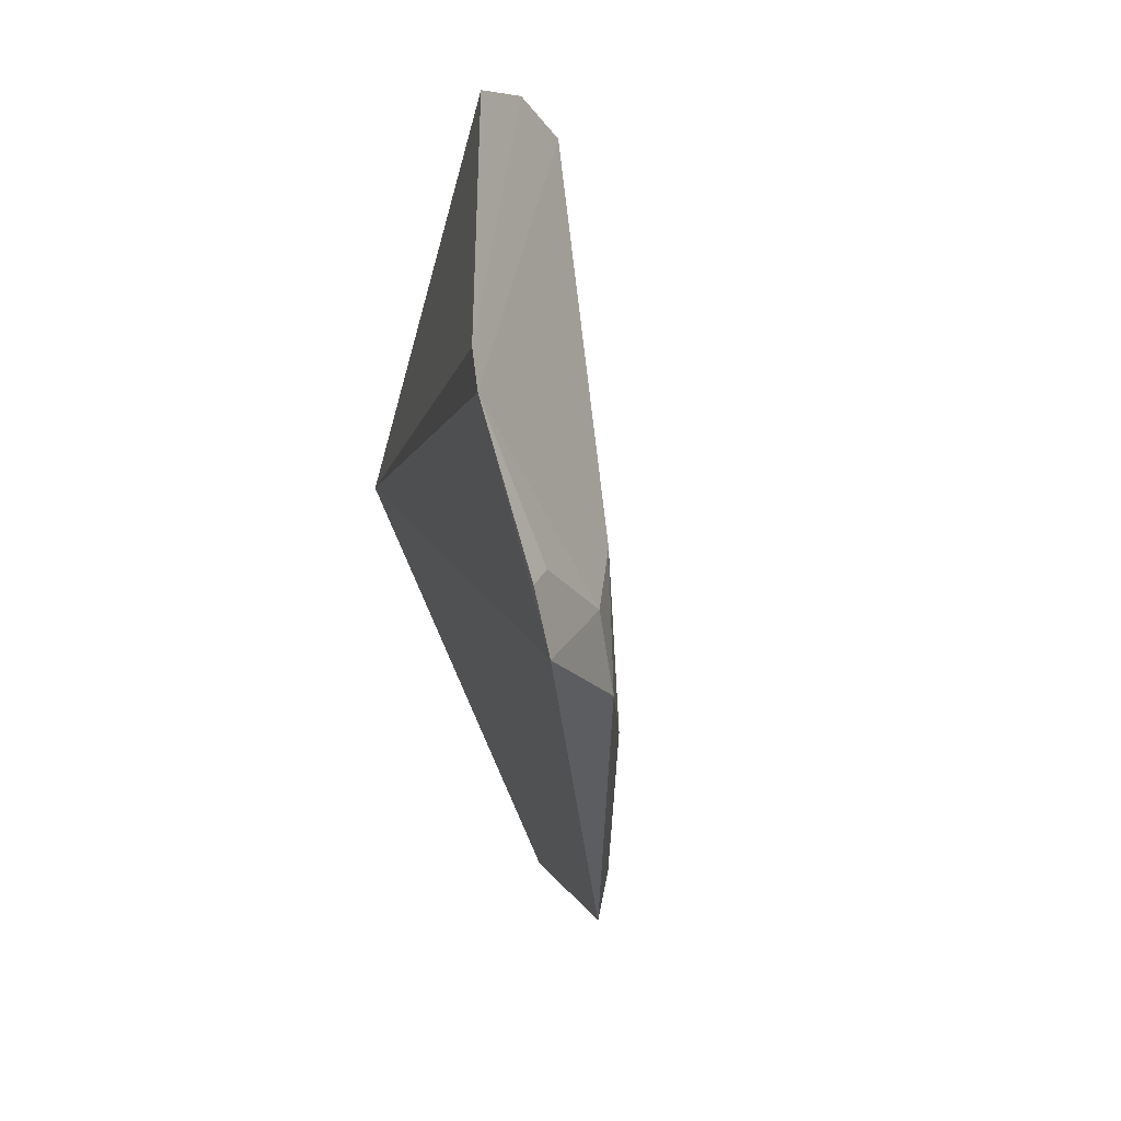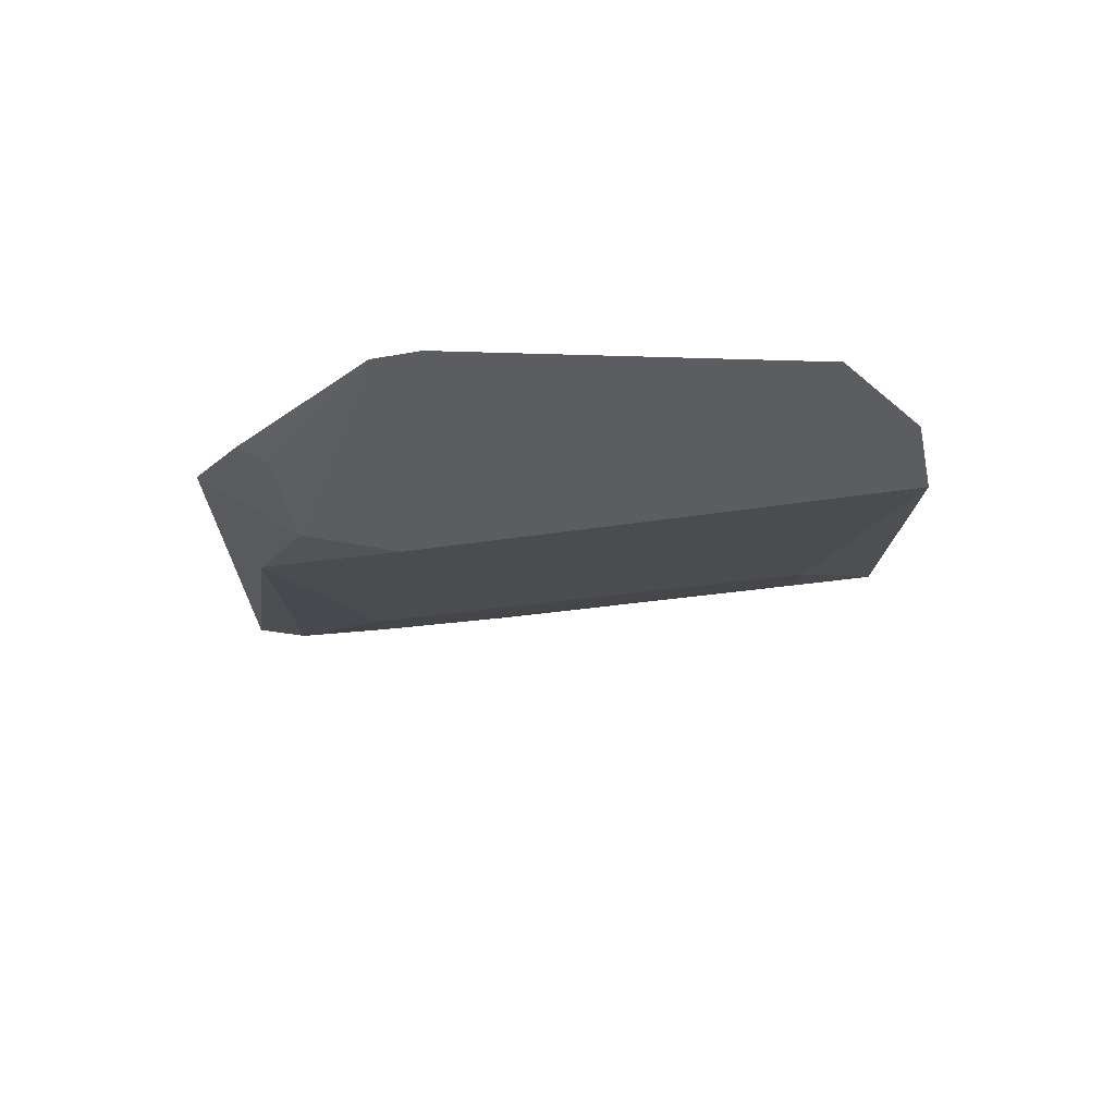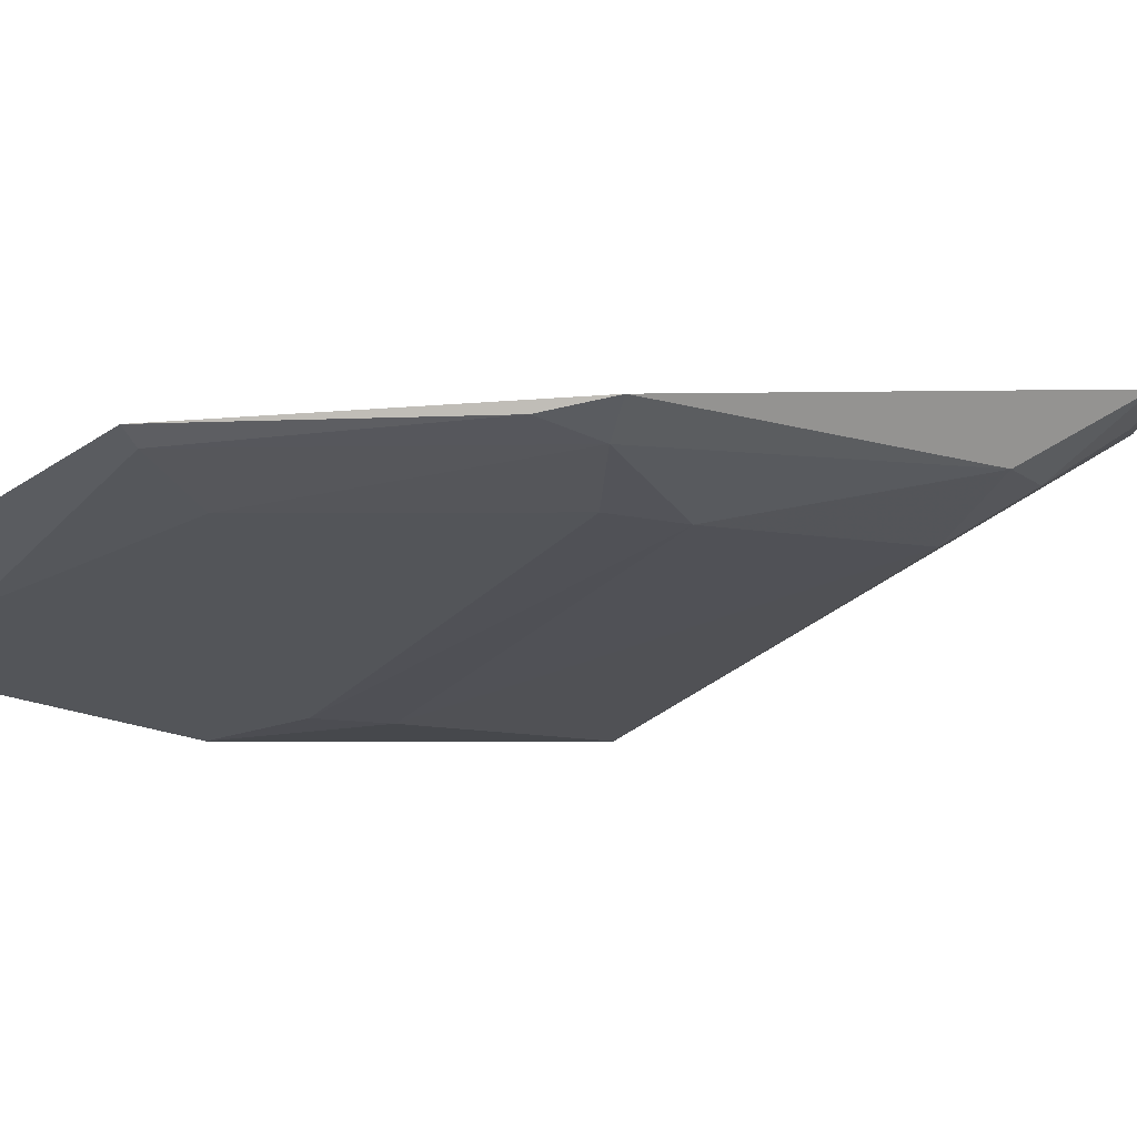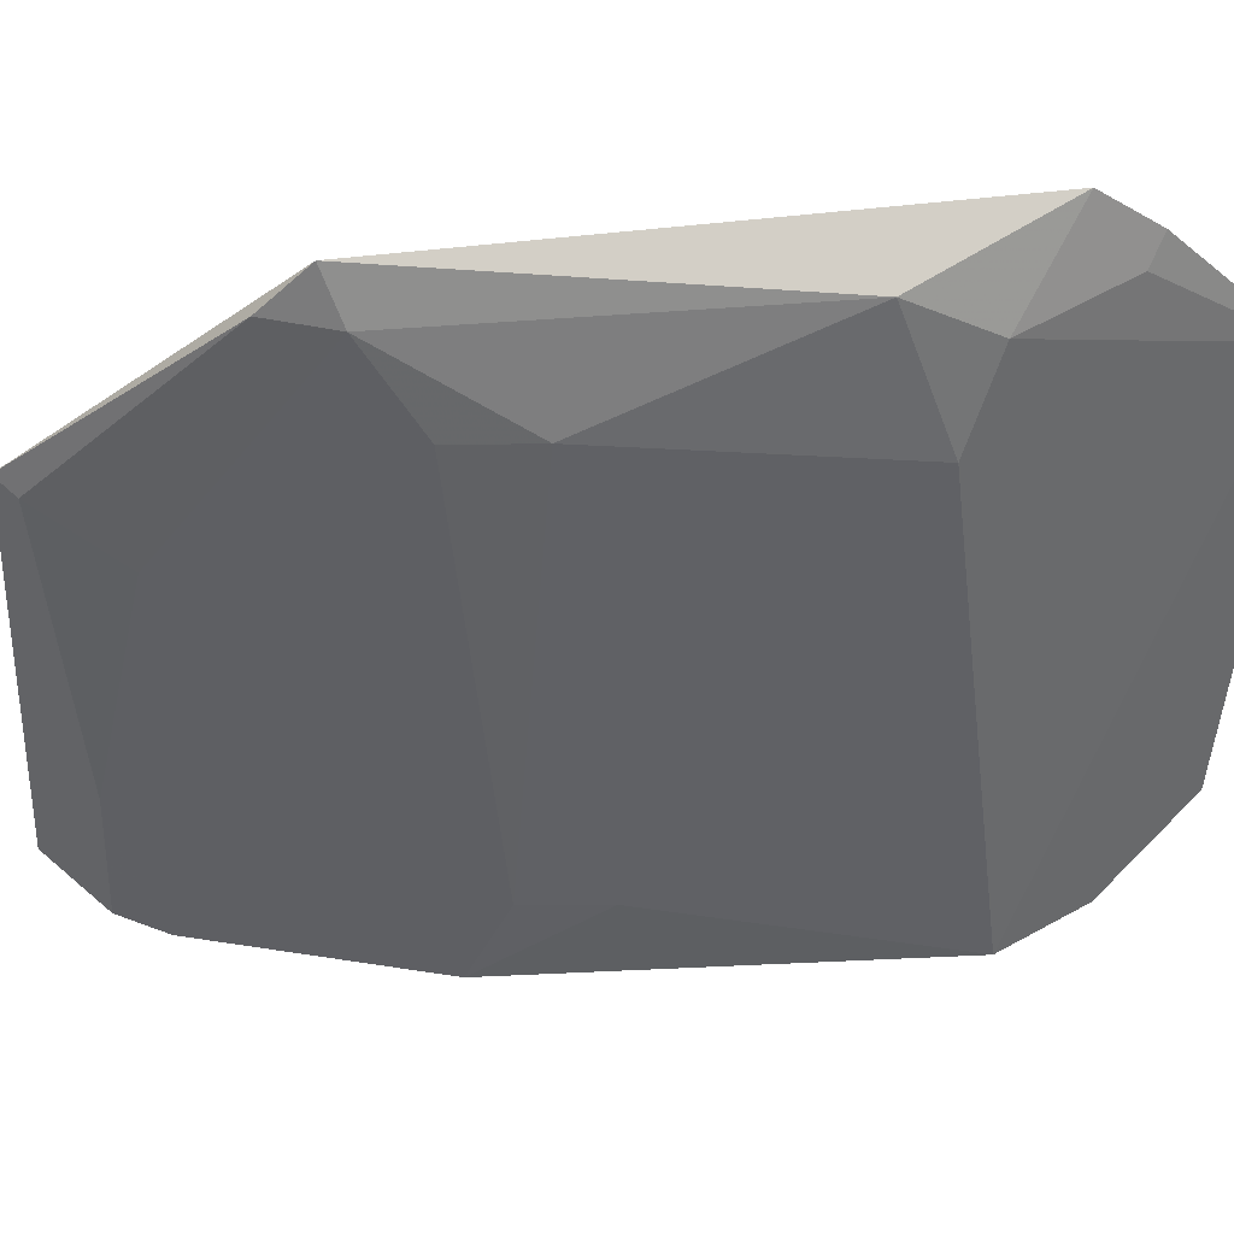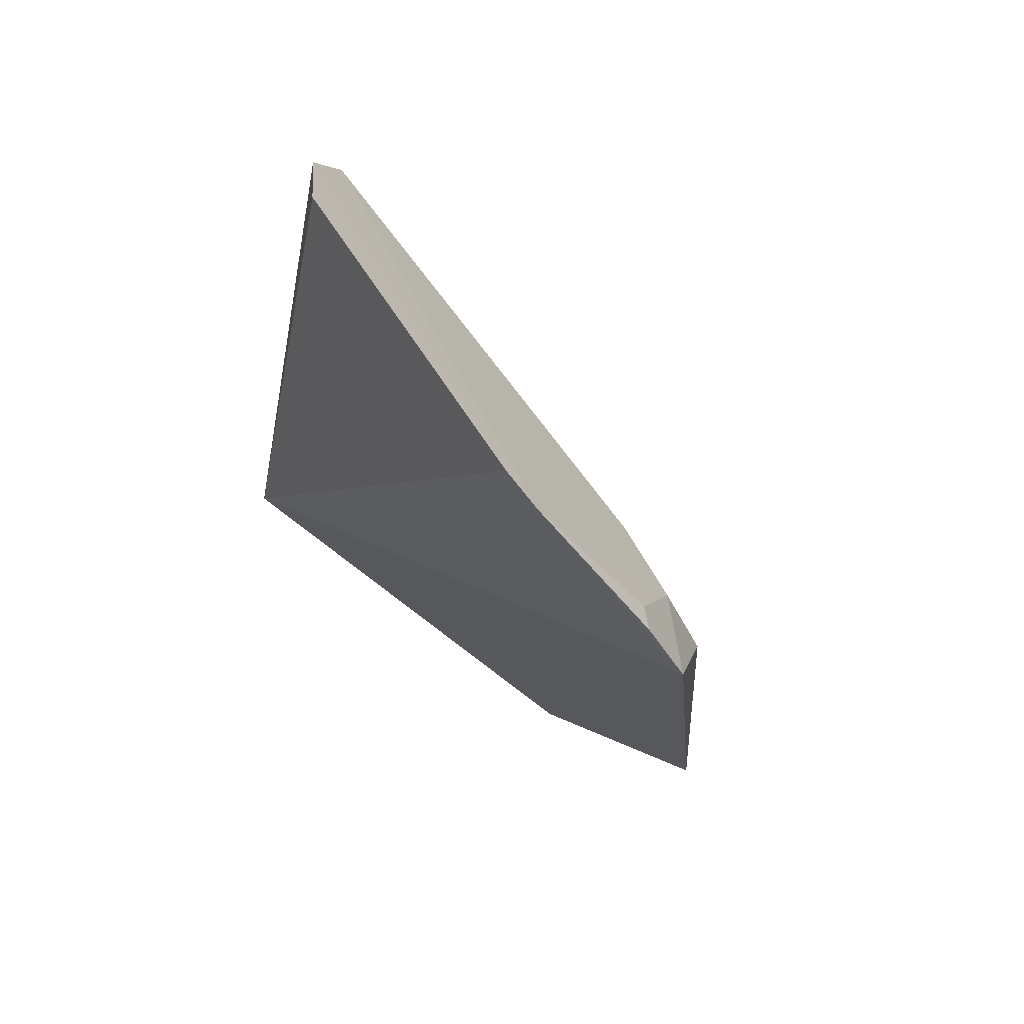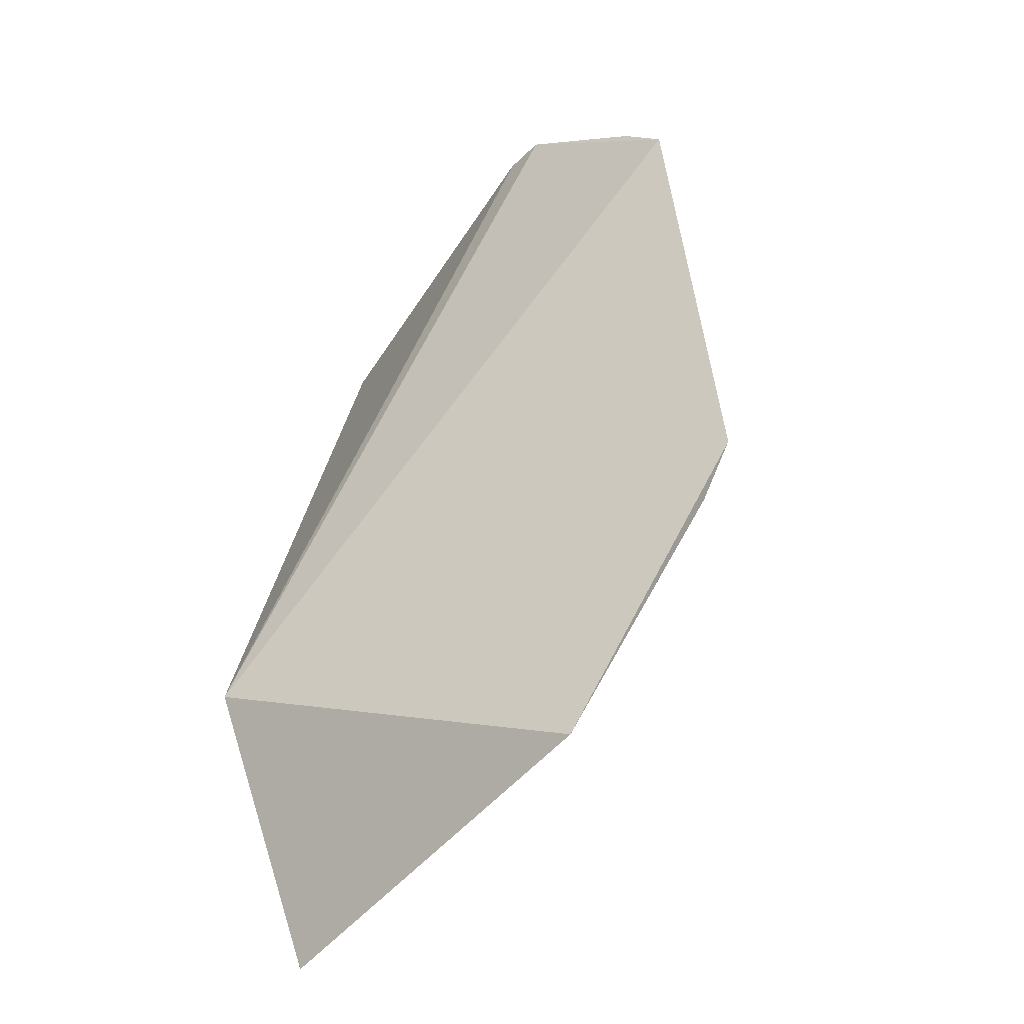
<metadata>
{"format":"obj","ext":"obj","renderer":"f3d","projection":"perspective","resolution":1024,"background":"white","views":[{"elev":57.0,"azim":66.8,"up":"+Y"},{"elev":77.9,"azim":155.3,"up":"+Y"},{"elev":-3.4,"azim":56.5,"up":"+Z"},{"elev":-30.3,"azim":95.9,"up":"+Z"},{"elev":70.9,"azim":35.6,"up":"+Y"},{"elev":-46.4,"azim":33.2,"up":"+Y"}]}
</metadata>
<code>
v 0.1419 -0.08793 -0.2235
v 0.2068 -0.001097 -0.2177
v 0.007576 -0.01543 -0.2141
v 0.1282 0.2101 -0.2126
v 0.003013 0.1351 -0.2909
v 0.1985 0.1616 -0.2051
v 0.003014 0.002545 -0.291
v 0.02217 0.1884 -0.2575
v 0.1422 0.2092 -0.2086
v 0.1936 0.1195 -0.2265
v 0.1676 0.01867 -0.2395
v 0.01698 -0.1065 -0.2563
v 0.002967 -0.07318 -0.2757
v 0.003574 0.1604 -0.2779
v 0.1786 0.1428 -0.2283
v 0.1943 -0.0172 -0.2219
v 0.1936 0.003669 -0.227
v 0.03172 0.04441 -0.2863
v 0.006035 -0.08868 -0.2703
v 0.1224 -0.05694 -0.24
v 0.1783 0.1728 -0.2127
v 0.1534 0.1309 -0.2425
v 0.1682 0.04443 -0.2413
v 0.0312 0.01866 -0.285
v 0.1383 -0.08197 -0.2281
v 0.1842 0.1775 -0.2063
v 0.04767 -0.08264 -0.2592
f 1 2 3
f 6 3 2
f 8 3 4
f 9 4 3
f 9 3 6
f 9 5 4
f 10 6 2
f 12 1 3
f 13 5 7
f 14 3 8
f 14 13 3
f 14 5 13
f 14 8 4
f 14 4 5
f 15 6 10
f 15 5 9
f 16 2 1
f 17 10 2
f 17 2 16
f 18 7 5
f 19 12 3
f 19 3 13
f 20 11 17
f 21 15 9
f 21 6 15
f 22 15 10
f 22 5 15
f 22 18 5
f 23 17 11
f 23 10 17
f 23 22 10
f 23 18 22
f 24 7 18
f 24 20 7
f 24 11 20
f 24 23 11
f 24 18 23
f 25 16 1
f 25 1 12
f 25 20 17
f 25 17 16
f 26 21 9
f 26 9 6
f 26 6 21
f 27 19 13
f 27 20 25
f 27 13 7
f 27 7 20
f 27 25 12
f 27 12 19

</code>
